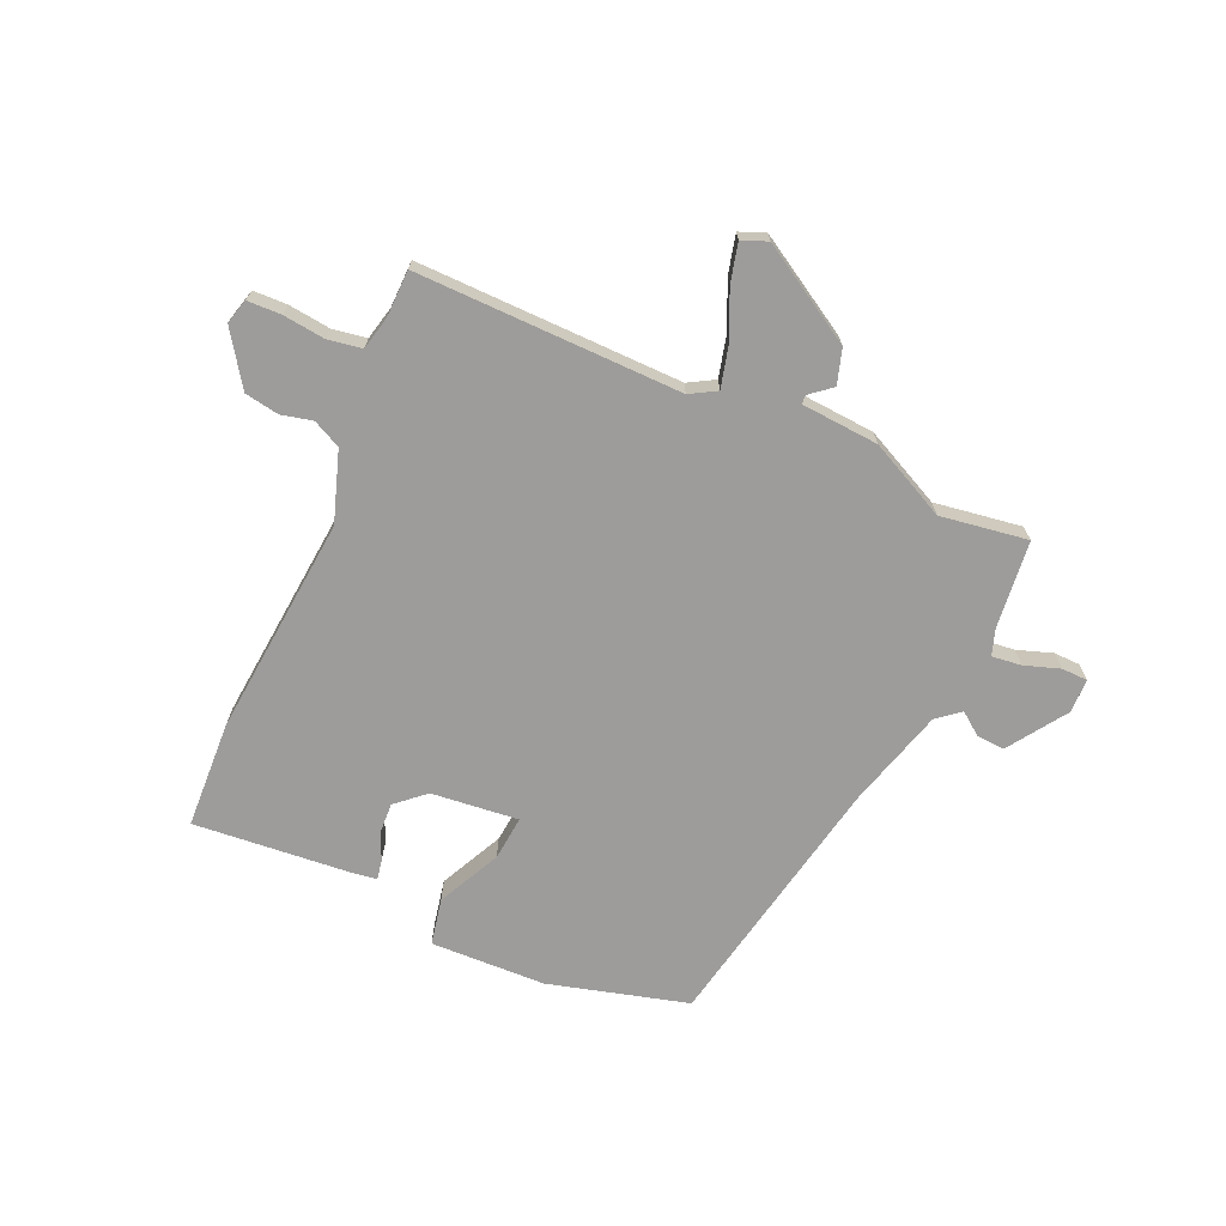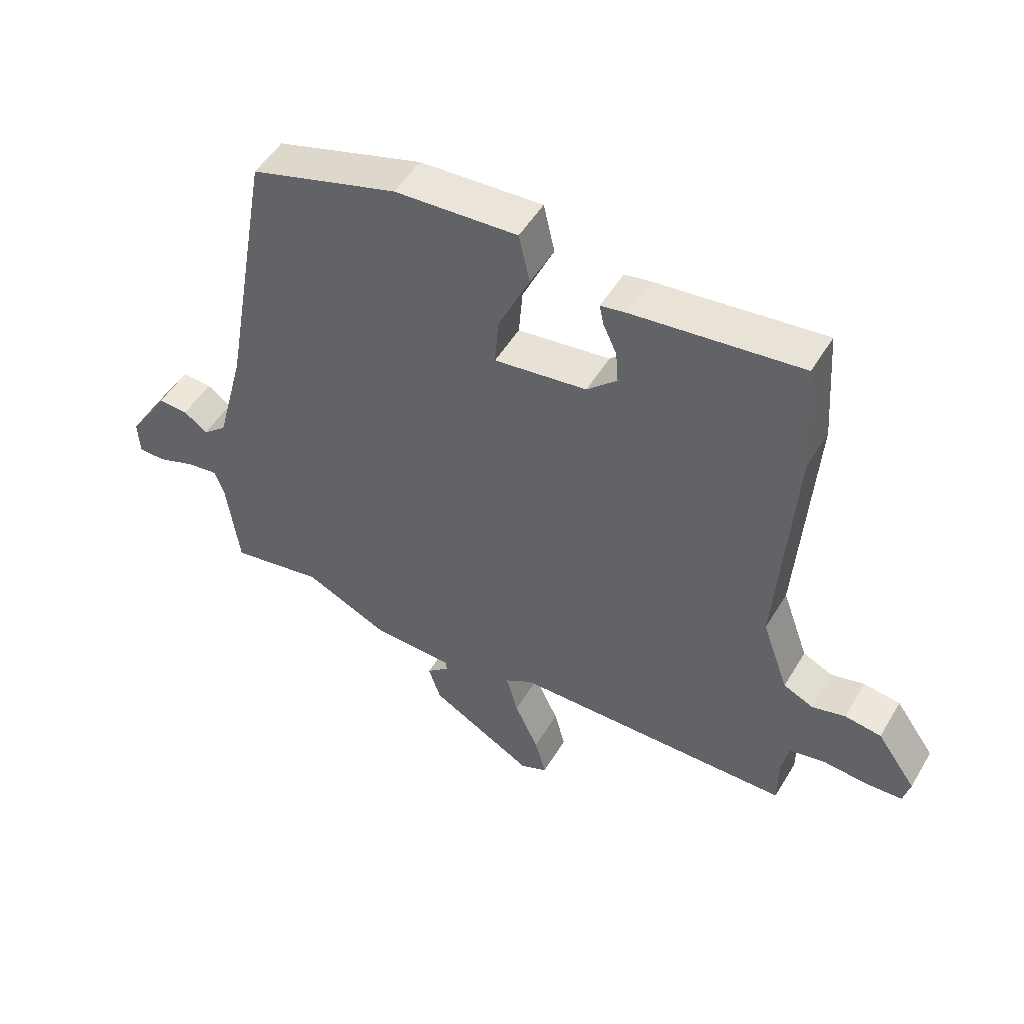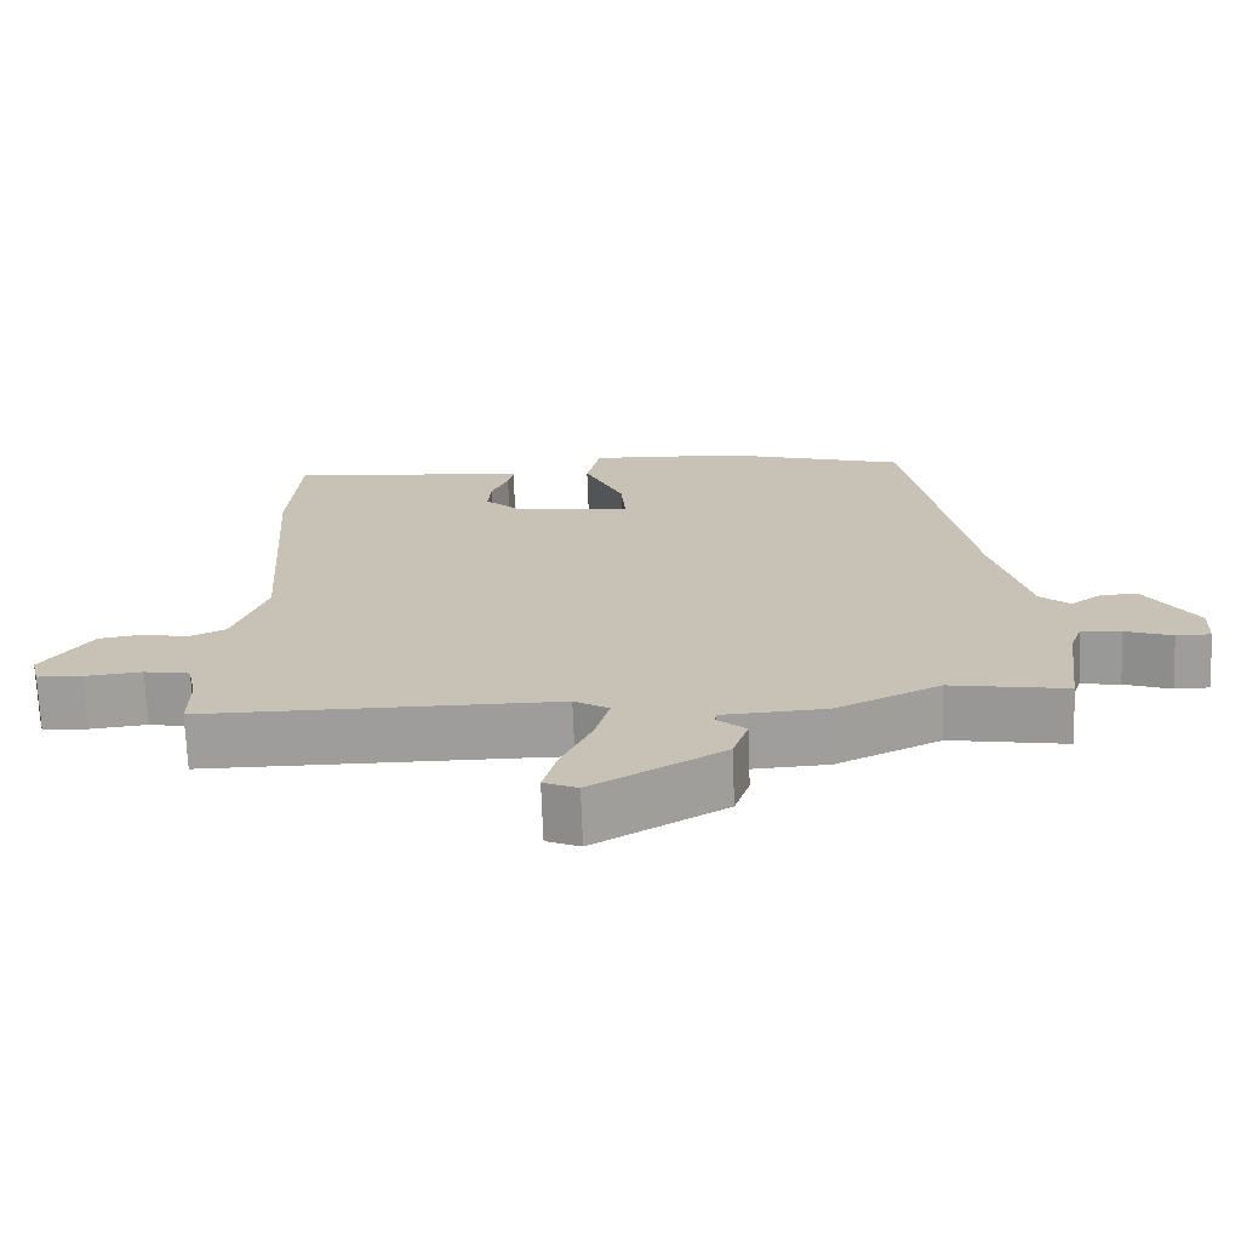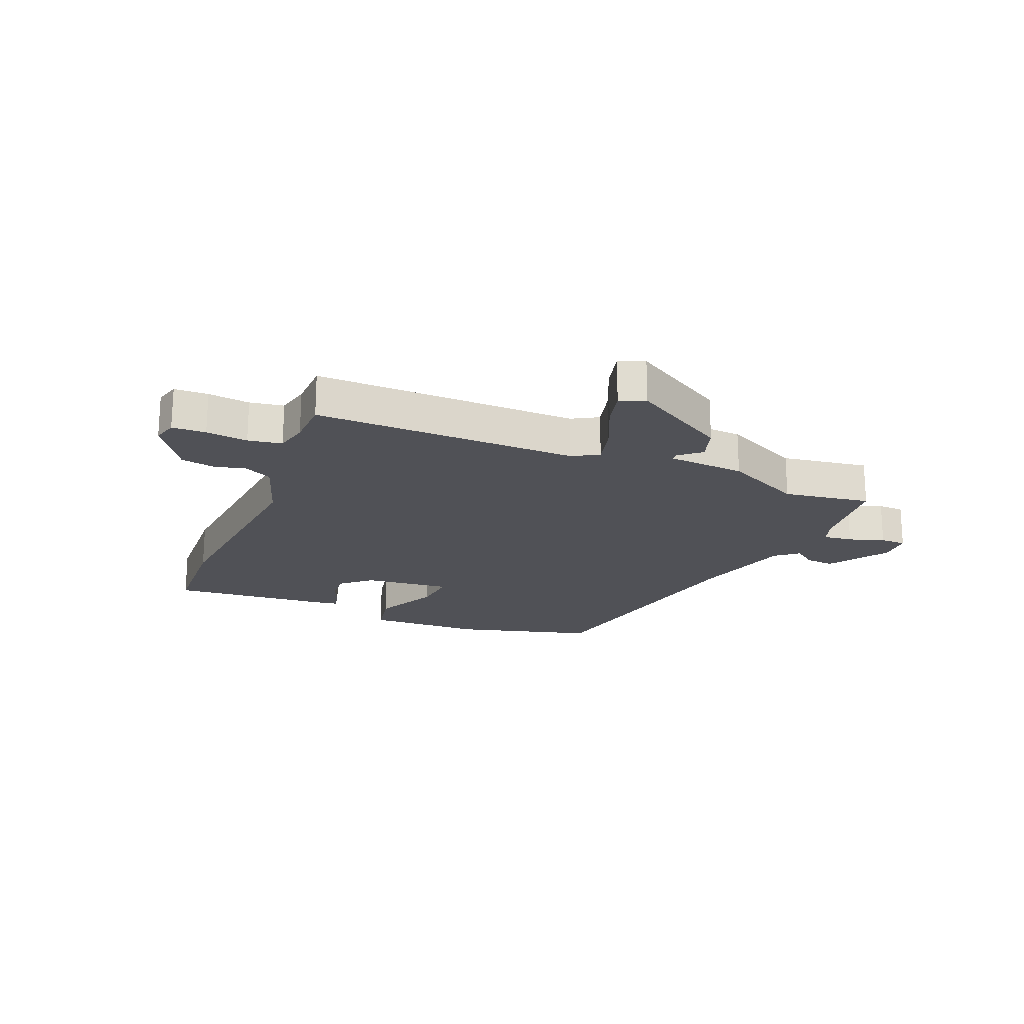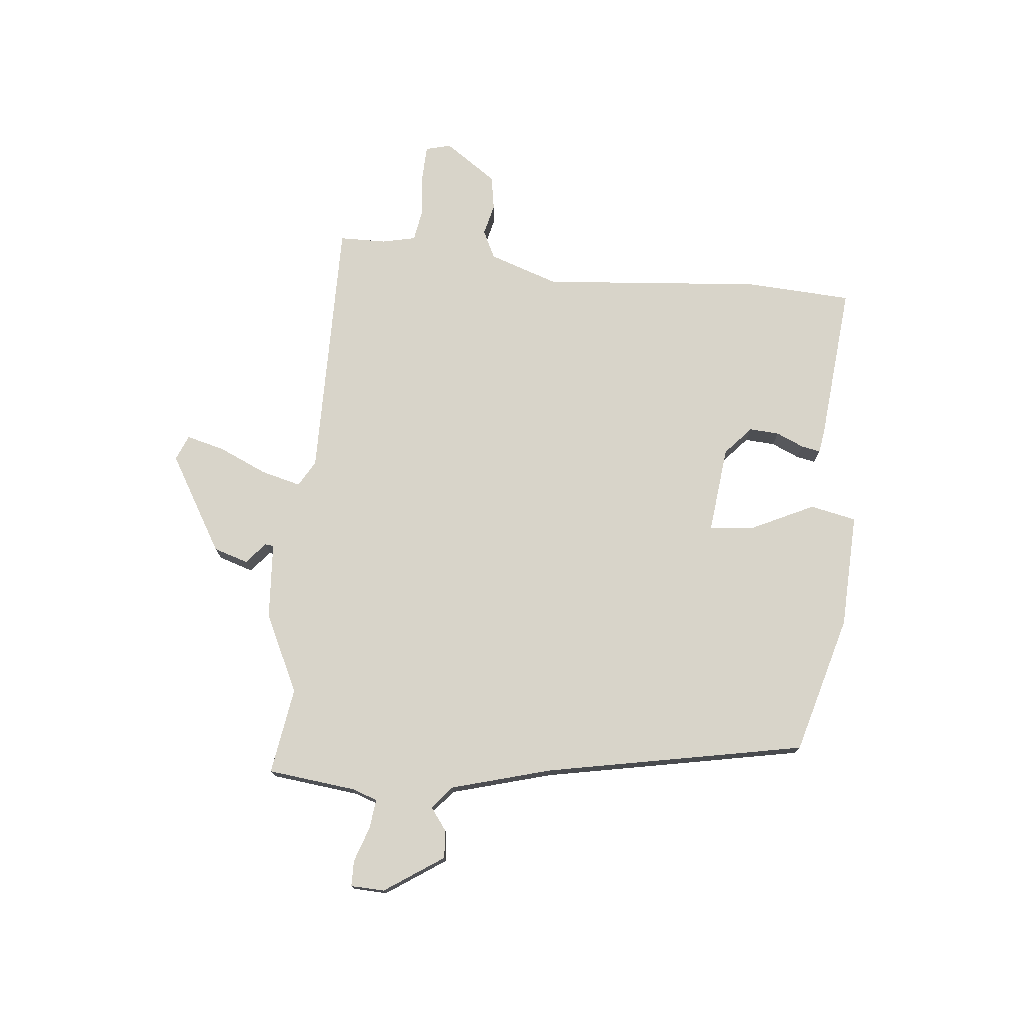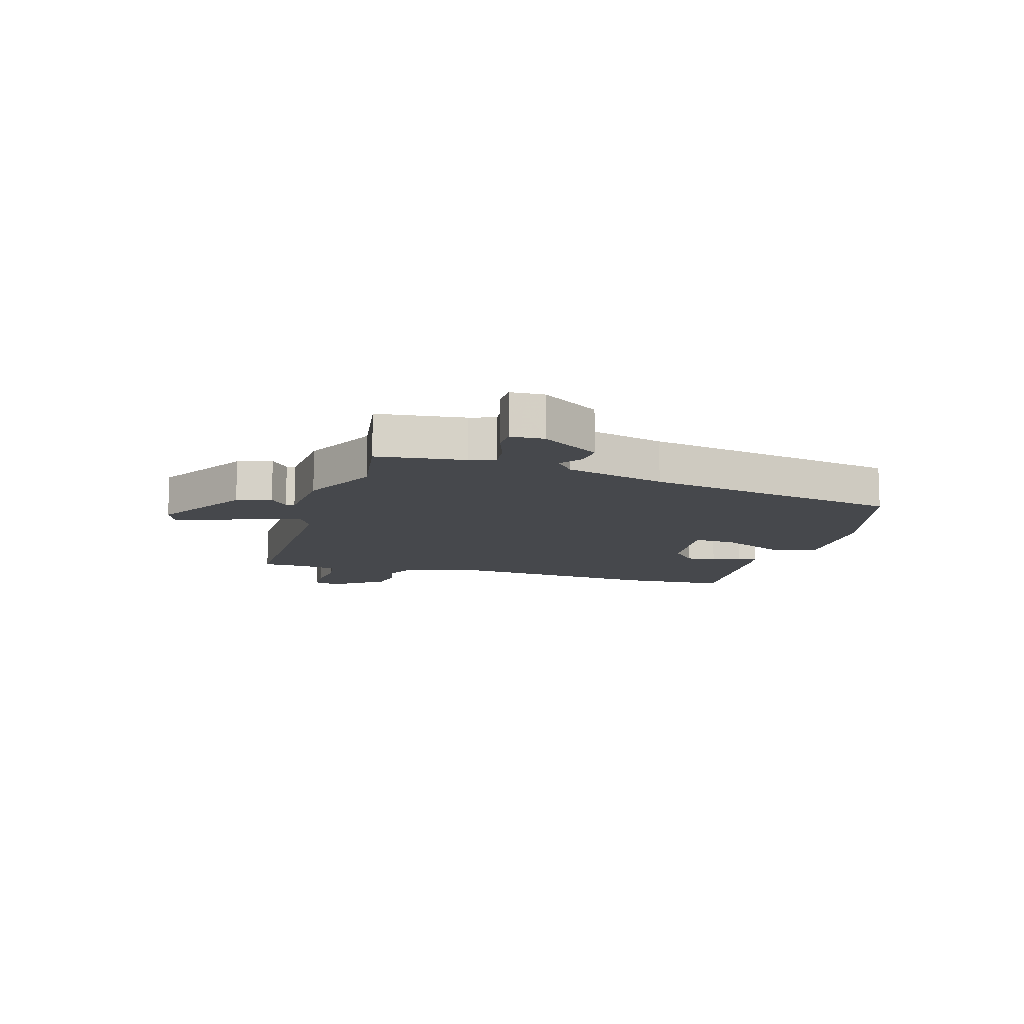
<metadata>
{"format":"obj","ext":"obj","renderer":"f3d","projection":"perspective","resolution":1024,"background":"white","views":[{"elev":-70.1,"azim":154.9,"up":"+Y"},{"elev":50.3,"azim":29.9,"up":"+Z"},{"elev":-70.6,"azim":-177.8,"up":"+Z"},{"elev":-20.4,"azim":156.5,"up":"+Y"},{"elev":75.3,"azim":-85.2,"up":"+Y"},{"elev":-11.3,"azim":-107.1,"up":"+Y"}]}
</metadata>
<code>
v -0.383 0.07 0.459
v -0.143 0.07 0.53
v 0.057 0.07 0.541
v 0.075 0.07 0.461
v 0.024 0.07 0.35
v 0.018 0.07 0.273
v 0.169 0.07 0.292
v 0.218 0.07 0.337
v 0.214 0.07 0.389
v 0.192 0.07 0.437
v 0.185 0.07 0.47
v 0.226 0.07 0.477
v 0.5 0.07 0.507
v 0.513 0.07 0.322
v 0.486 0.07 -0.062
v 0.529 0.07 -0.182
v 0.578 0.07 -0.205
v 0.632 0.07 -0.191
v 0.692 0.07 -0.2
v 0.756 0.07 -0.29
v 0.745 0.07 -0.334
v 0.686 0.07 -0.337
v 0.613 0.07 -0.33
v 0.554 0.07 -0.341
v 0.542 0.07 -0.399
v 0.542 0.07 -0.481
v 0.082 0.07 -0.484
v 0.037 0.07 -0.511
v 0.056 0.07 -0.58
v 0.095 0.07 -0.664
v 0.113 0.07 -0.73
v 0.069 0.07 -0.749
v -0.101 0.07 -0.652
v -0.121 0.07 -0.592
v -0.084 0.07 -0.56
v -0.086 0.07 -0.545
v -0.22 0.07 -0.538
v -0.356 0.07 -0.475
v -0.507 0.07 -0.501
v -0.527 0.07 -0.348
v -0.543 0.07 -0.304
v -0.594 0.07 -0.311
v -0.655 0.07 -0.333
v -0.7 0.07 -0.333
v -0.703 0.07 -0.274
v -0.636 0.07 -0.171
v -0.587 0.07 -0.174
v -0.548 0.07 -0.202
v -0.509 0.07 -0.169
v -0.463 0.07 0.006
v -0.383 0 0.459
v -0.143 0 0.53
v 0.057 0 0.541
v 0.075 0 0.461
v 0.024 0 0.35
v 0.018 0 0.273
v 0.169 0 0.292
v 0.218 0 0.337
v 0.214 0 0.389
v 0.192 0 0.437
v 0.185 0 0.47
v 0.226 0 0.477
v 0.5 0 0.507
v 0.513 0 0.322
v 0.486 0 -0.062
v 0.529 0 -0.182
v 0.578 0 -0.205
v 0.632 0 -0.191
v 0.692 0 -0.2
v 0.756 0 -0.29
v 0.745 0 -0.334
v 0.686 0 -0.337
v 0.613 0 -0.33
v 0.554 0 -0.341
v 0.542 0 -0.399
v 0.542 0 -0.481
v 0.082 0 -0.484
v 0.037 0 -0.511
v 0.056 0 -0.58
v 0.095 0 -0.664
v 0.113 0 -0.73
v 0.069 0 -0.749
v -0.101 0 -0.652
v -0.121 0 -0.592
v -0.084 0 -0.56
v -0.086 0 -0.545
v -0.22 0 -0.538
v -0.356 0 -0.475
v -0.507 0 -0.501
v -0.527 0 -0.348
v -0.543 0 -0.304
v -0.594 0 -0.311
v -0.655 0 -0.333
v -0.7 0 -0.333
v -0.703 0 -0.274
v -0.636 0 -0.171
v -0.587 0 -0.174
v -0.548 0 -0.202
v -0.509 0 -0.169
v -0.463 0 0.006
f 46 47 48
f 45 46 48
f 44 45 48
f 43 44 48
f 42 43 48
f 41 42 48 49
f 40 41 49 50
f 38 39 40 50
f 50 1 2
f 38 50 2
f 37 38 2
f 36 37 2
f 33 34 35
f 32 33 35
f 31 32 35
f 30 31 35
f 29 30 35
f 28 29 35 36
f 25 26 27
f 24 25 27
f 21 22 23
f 20 21 23
f 19 20 23
f 18 19 23
f 17 18 23
f 16 17 23 24
f 15 16 24 27
f 13 14 15
f 12 13 15
f 11 12 15
f 10 11 15
f 9 10 15
f 8 9 15
f 27 28 36
f 15 27 36
f 8 15 36
f 7 8 36
f 3 4 5
f 2 3 5
f 36 2 5 6
f 6 7 36
f 98 97 96
f 98 96 95
f 98 95 94
f 98 94 93
f 98 93 92
f 99 98 92 91
f 100 99 91 90
f 100 90 89 88
f 52 51 100
f 52 100 88
f 52 88 87
f 52 87 86
f 85 84 83
f 85 83 82
f 85 82 81
f 85 81 80
f 85 80 79
f 86 85 79 78
f 77 76 75
f 77 75 74
f 73 72 71
f 73 71 70
f 73 70 69
f 73 69 68
f 73 68 67
f 74 73 67 66
f 77 74 66 65
f 65 64 63
f 65 63 62
f 65 62 61
f 65 61 60
f 65 60 59
f 65 59 58
f 86 78 77
f 86 77 65
f 86 65 58
f 86 58 57
f 55 54 53
f 55 53 52
f 56 55 52 86
f 86 57 56
f 1 51 52 2
f 2 52 53 3
f 3 53 54 4
f 4 54 55 5
f 5 55 56 6
f 6 56 57 7
f 7 57 58 8
f 8 58 59 9
f 9 59 60 10
f 10 60 61 11
f 11 61 62 12
f 12 62 63 13
f 13 63 64 14
f 14 64 65 15
f 15 65 66 16
f 16 66 67 17
f 17 67 68 18
f 18 68 69 19
f 19 69 70 20
f 20 70 71 21
f 21 71 72 22
f 22 72 73 23
f 23 73 74 24
f 24 74 75 25
f 25 75 76 26
f 26 76 77 27
f 27 77 78 28
f 28 78 79 29
f 29 79 80 30
f 30 80 81 31
f 31 81 82 32
f 32 82 83 33
f 33 83 84 34
f 34 84 85 35
f 35 85 86 36
f 36 86 87 37
f 37 87 88 38
f 38 88 89 39
f 39 89 90 40
f 40 90 91 41
f 41 91 92 42
f 42 92 93 43
f 43 93 94 44
f 44 94 95 45
f 45 95 96 46
f 46 96 97 47
f 47 97 98 48
f 48 98 99 49
f 49 99 100 50
f 50 100 51 1

</code>
